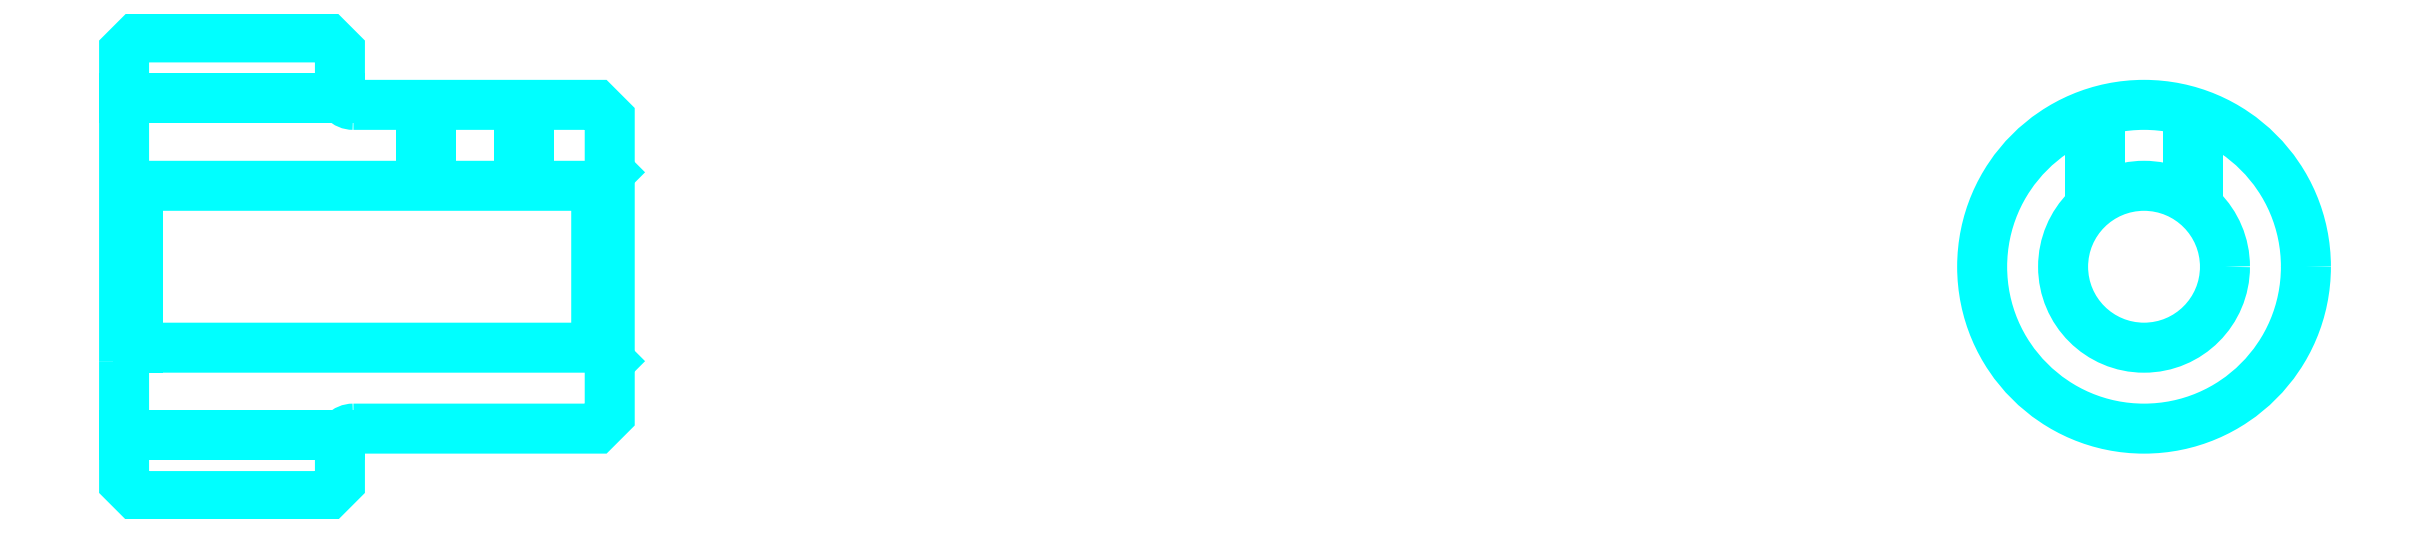
<metadata>
{"format":"dxf","ext":"dxf","renderer":"ezdxf+matplotlib","layout":"modelspace","background":"white","min_lineweight":24,"dpi":150}
</metadata>
<code>
0
SECTION
2
ENTITIES
0
LINE
8
0
10
52.83
20
59.4
30
0
11
60.83
21
59.4
31
0
0
LINE
8
0
10
52.83
20
46.9
30
0
11
60.83
21
46.9
31
0
0
LINE
8
0
10
70.33
20
50.15
30
0
11
70.83
21
49.65
31
0
0
LINE
8
0
10
70.33
20
56.15
30
0
11
70.83
21
56.65
31
0
0
LINE
8
0
10
53.33
20
56.15
30
0
11
53.33
21
50.15
31
0
0
POLYLINE
8
0
66
1
10
0
20
0
30
0
70
2
0
VERTEX
8
0
10
52.83
20
49.65
30
0
70
0
0
VERTEX
8
0
10
53.33
20
50.15
30
0
70
0
0
VERTEX
8
0
10
70.33
20
50.15
30
0
70
0
0
VERTEX
8
0
10
70.33
20
56.15
30
0
70
0
0
VERTEX
8
0
10
53.33
20
56.15
30
0
70
0
0
VERTEX
8
0
10
52.83
20
56.65
30
0
70
0
0
SEQEND
8
0
0
ARC
8
0
10
61.33
20
59.65
30
0
40
0.5
50
180
51
270
0
ARC
8
0
10
61.33
20
46.65
30
0
40
0.5
50
90
51
180
0
POLYLINE
8
0
66
1
10
0
20
0
30
0
70
2
0
VERTEX
8
0
10
67.83
20
59.15
30
0
70
0
0
VERTEX
8
0
10
67.83
20
56.15
30
0
70
0
0
SEQEND
8
0
0
POLYLINE
8
0
66
1
10
0
20
0
30
0
70
2
0
VERTEX
8
0
10
63.83
20
59.15
30
0
70
0
0
VERTEX
8
0
10
63.83
20
56.15
30
0
70
0
0
SEQEND
8
0
0
POLYLINE
8
0
66
1
10
0
20
0
30
0
70
2
0
VERTEX
8
0
10
67.45
20
59.15
30
0
70
0
0
VERTEX
8
0
10
67.45
20
56.15
30
0
70
0
0
SEQEND
8
0
0
POLYLINE
8
0
66
1
10
0
20
0
30
0
70
2
0
VERTEX
8
0
10
64.21
20
59.15
30
0
70
0
0
VERTEX
8
0
10
64.21
20
56.15
30
0
70
0
0
SEQEND
8
0
0
POLYLINE
8
0
66
1
10
0
20
0
30
0
70
2
0
VERTEX
8
0
10
125.7
20
55.39
30
0
70
0
0
VERTEX
8
0
10
125.7
20
58.81
30
0
70
0
0
SEQEND
8
0
0
POLYLINE
8
0
66
1
10
0
20
0
30
0
70
2
0
VERTEX
8
0
10
129.7
20
55.39
30
0
70
0
0
VERTEX
8
0
10
129.7
20
58.81
30
0
70
0
0
SEQEND
8
0
0
POLYLINE
8
0
66
1
10
0
20
0
30
0
70
2
0
VERTEX
8
0
10
126.1
20
55.68
30
0
70
0
0
VERTEX
8
0
10
126.1
20
58.93
30
0
70
0
0
SEQEND
8
0
0
POLYLINE
8
0
66
1
10
0
20
0
30
0
70
2
0
VERTEX
8
0
10
129.3
20
55.68
30
0
70
0
0
VERTEX
8
0
10
129.3
20
58.93
30
0
70
0
0
SEQEND
8
0
0
POLYLINE
8
0
66
1
10
0
20
0
30
0
70
2
0
VERTEX
8
0
10
52.83
20
49.65
30
0
70
0
0
VERTEX
8
0
10
52.83
20
45.15
30
0
70
0
0
VERTEX
8
0
10
53.33
20
44.65
30
0
70
0
0
VERTEX
8
0
10
60.33
20
44.65
30
0
70
0
0
VERTEX
8
0
10
60.83
20
45.15
30
0
70
0
0
VERTEX
8
0
10
60.83
20
46.65
30
0
70
0
0
SEQEND
8
0
0
POLYLINE
8
0
66
1
10
0
20
0
30
0
70
2
0
VERTEX
8
0
10
61.33
20
47.15
30
0
70
0
0
VERTEX
8
0
10
70.33
20
47.15
30
0
70
0
0
VERTEX
8
0
10
70.83
20
47.65
30
0
70
0
0
VERTEX
8
0
10
70.83
20
58.65
30
0
70
0
0
VERTEX
8
0
10
70.33
20
59.15
30
0
70
0
0
VERTEX
8
0
10
61.33
20
59.15
30
0
70
0
0
SEQEND
8
0
0
POLYLINE
8
0
66
1
10
0
20
0
30
0
70
2
0
VERTEX
8
0
10
60.83
20
59.65
30
0
70
0
0
VERTEX
8
0
10
60.83
20
61.15
30
0
70
0
0
VERTEX
8
0
10
60.33
20
61.65
30
0
70
0
0
VERTEX
8
0
10
53.33
20
61.65
30
0
70
0
0
VERTEX
8
0
10
52.83
20
61.15
30
0
70
0
0
VERTEX
8
0
10
52.83
20
49.65
30
0
70
0
0
SEQEND
8
0
0
CIRCLE
8
0
10
127.7
20
53.15
30
0
40
3
0
CIRCLE
8
0
10
127.7
20
53.15
30
0
40
6
0
ENDSEC
0
EOF

</code>
